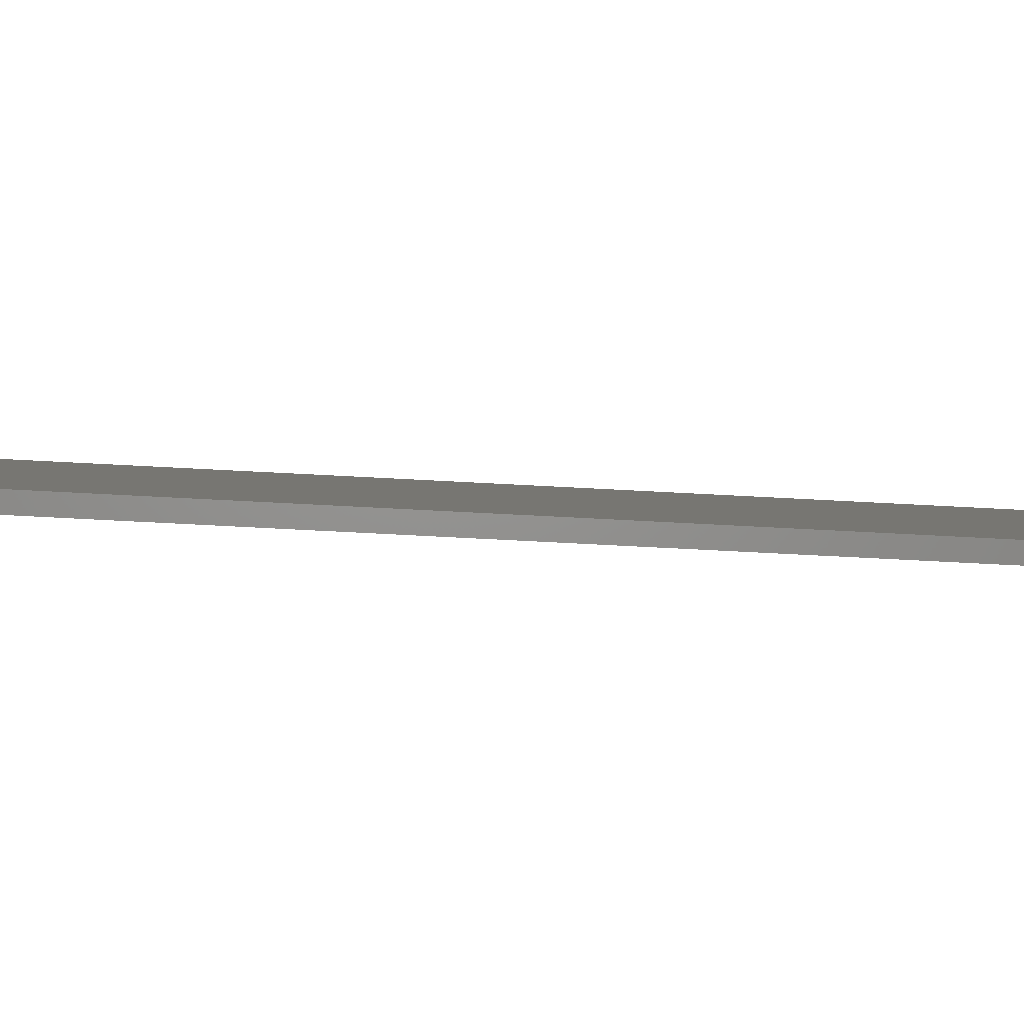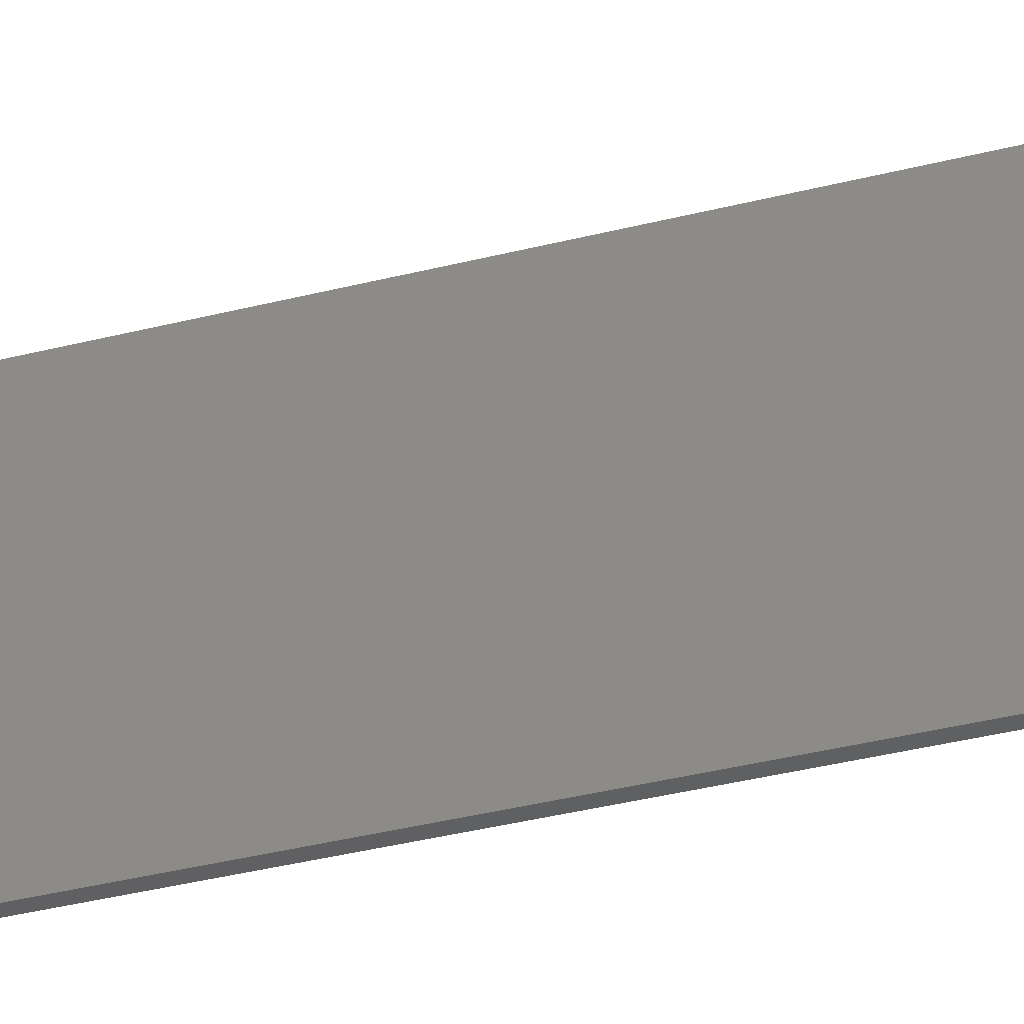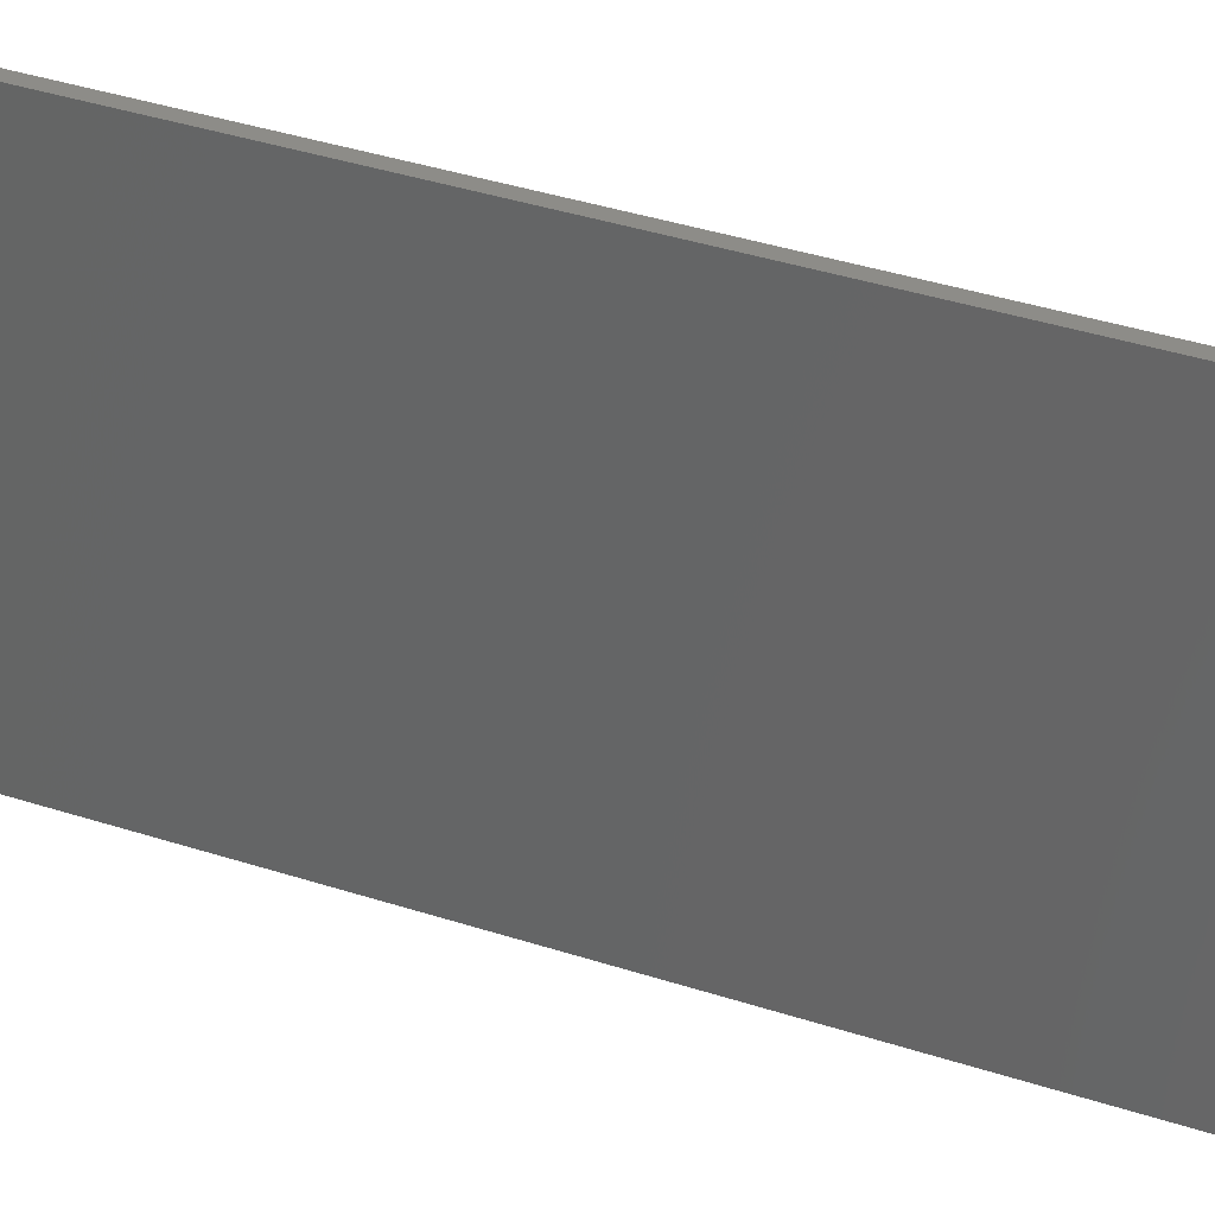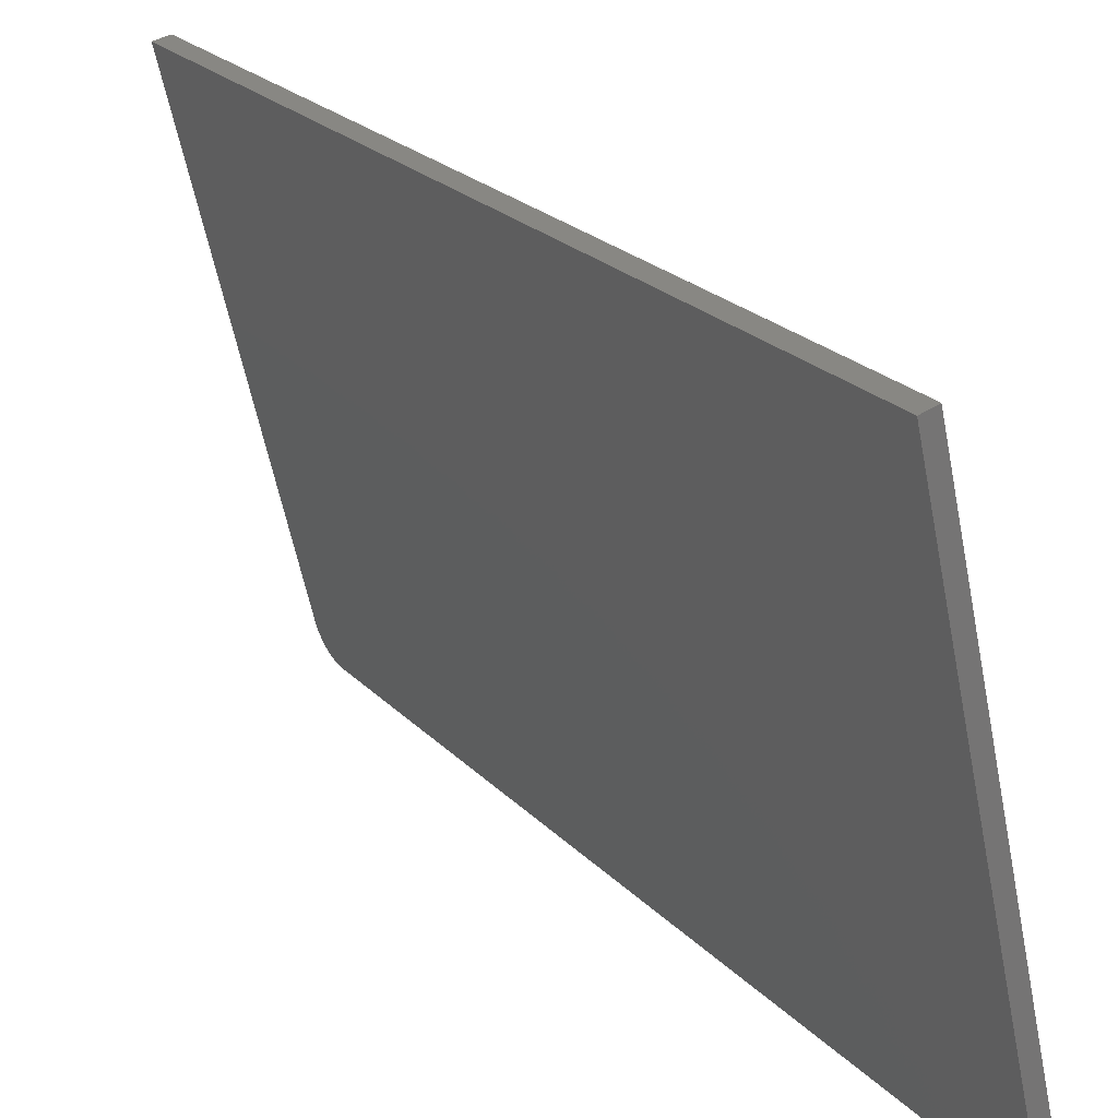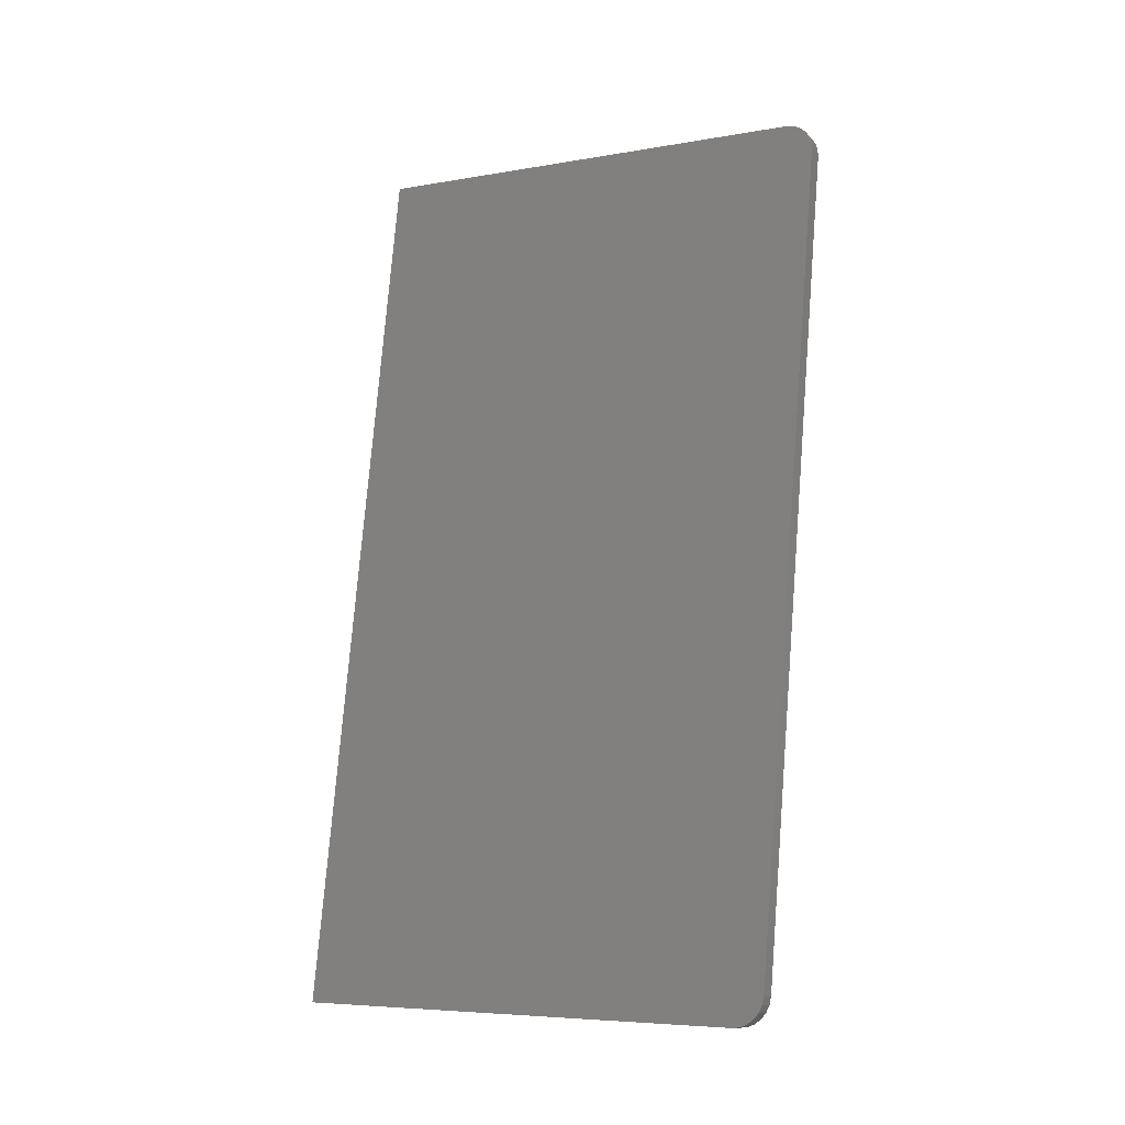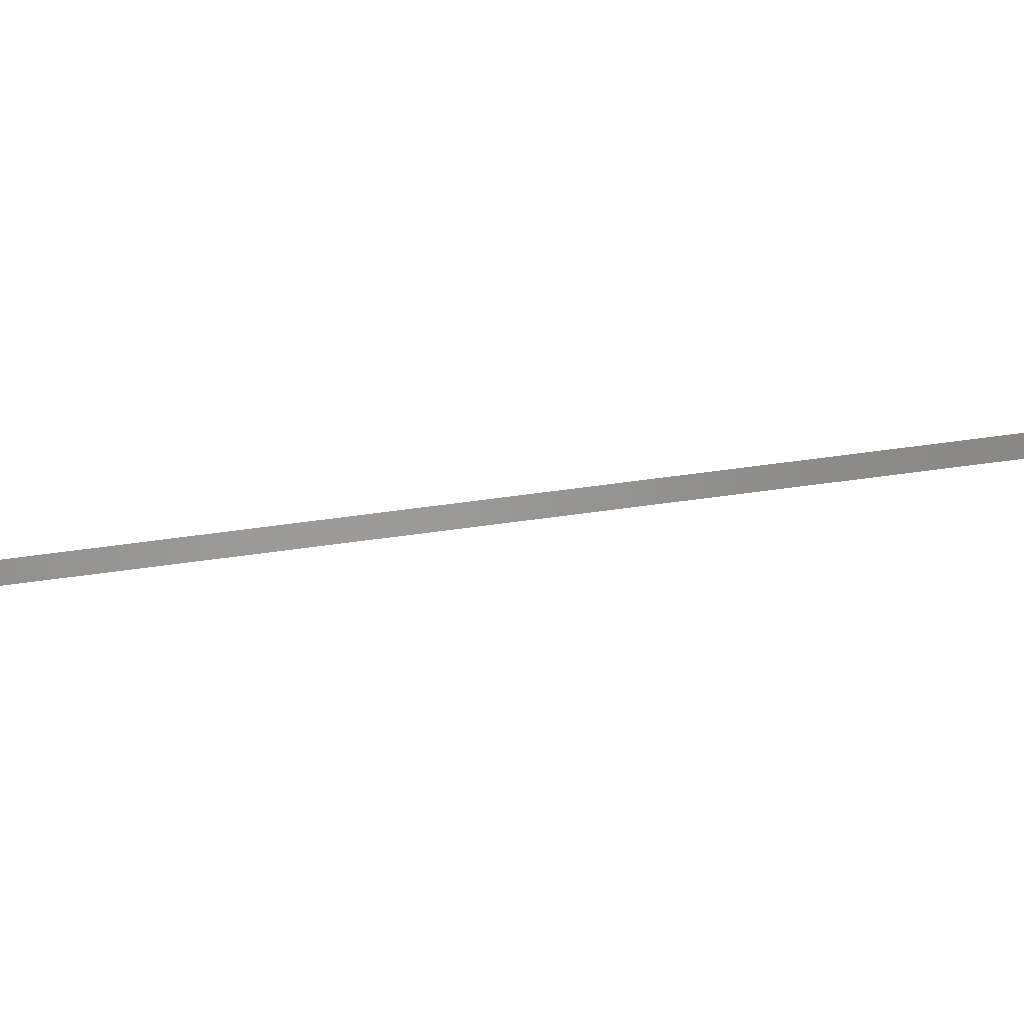
<metadata>
{"format":"stl","ext":"stl","renderer":"f3d","projection":"perspective","resolution":1024,"background":"white","views":[{"elev":-74.1,"azim":-86.3,"up":"+Z"},{"elev":-55.6,"azim":110.2,"up":"+Z"},{"elev":47.3,"azim":-64.1,"up":"+Z"},{"elev":22.3,"azim":156.1,"up":"+Z"},{"elev":-8.5,"azim":134.2,"up":"+Y"},{"elev":76.7,"azim":89.4,"up":"+Z"}]}
</metadata>
<code>
# stl→obj: 32 verts, 60 faces
v 8937 1550 5196
v 9061 1572 5727
v 8934 1515 5163
v 8933 1524 5164
v 8933 1532 5167
v 8933 1539 5173
v 8934 1545 5180
v 8936 1549 5188
v 9181 551.3 5727
v 9043 577.5 5163
v 9055 544 5196
v 9045 568.7 5164
v 9046 560.6 5167
v 9053 545 5188
v 9051 548.3 5180
v 9048 553.6 5173
v 9026 576.5 5167
v 9027 567.7 5168
v 9029 559.6 5171
v 9031 552.6 5177
v 9033 547.3 5184
v 9036 544 5192
v 9038 543 5200
v 8917 1512 5167
v 8916 1521 5168
v 8916 1529 5171
v 8916 1536 5177
v 8917 1542 5184
v 8919 1546 5192
v 8920 1547 5200
v 9044 1569 5731
v 9163 550.3 5731
f 1 2 3
f 4 1 3
f 4 5 1
f 1 5 6
f 7 1 6
f 7 8 1
f 2 9 3
f 3 9 10
f 10 9 11
f 12 11 13
f 12 10 11
f 14 15 11
f 11 15 16
f 13 11 16
f 10 12 17
f 17 12 18
f 18 12 13
f 19 13 16
f 20 16 15
f 21 15 14
f 22 14 11
f 23 22 11
f 22 21 14
f 21 20 15
f 20 19 16
f 19 18 13
f 24 3 17
f 17 3 10
f 24 25 3
f 3 25 4
f 4 25 26
f 5 26 27
f 6 27 28
f 7 28 29
f 8 29 30
f 1 8 30
f 8 7 29
f 7 6 28
f 6 5 27
f 5 4 26
f 30 31 1
f 1 31 2
f 9 2 32
f 32 2 31
f 23 11 32
f 32 11 9
f 18 23 17
f 18 19 23
f 23 19 20
f 21 23 20
f 21 22 23
f 23 32 17
f 17 32 24
f 24 32 31
f 30 24 31
f 30 25 24
f 30 26 25
f 30 27 26
f 30 28 27
f 30 29 28

</code>
